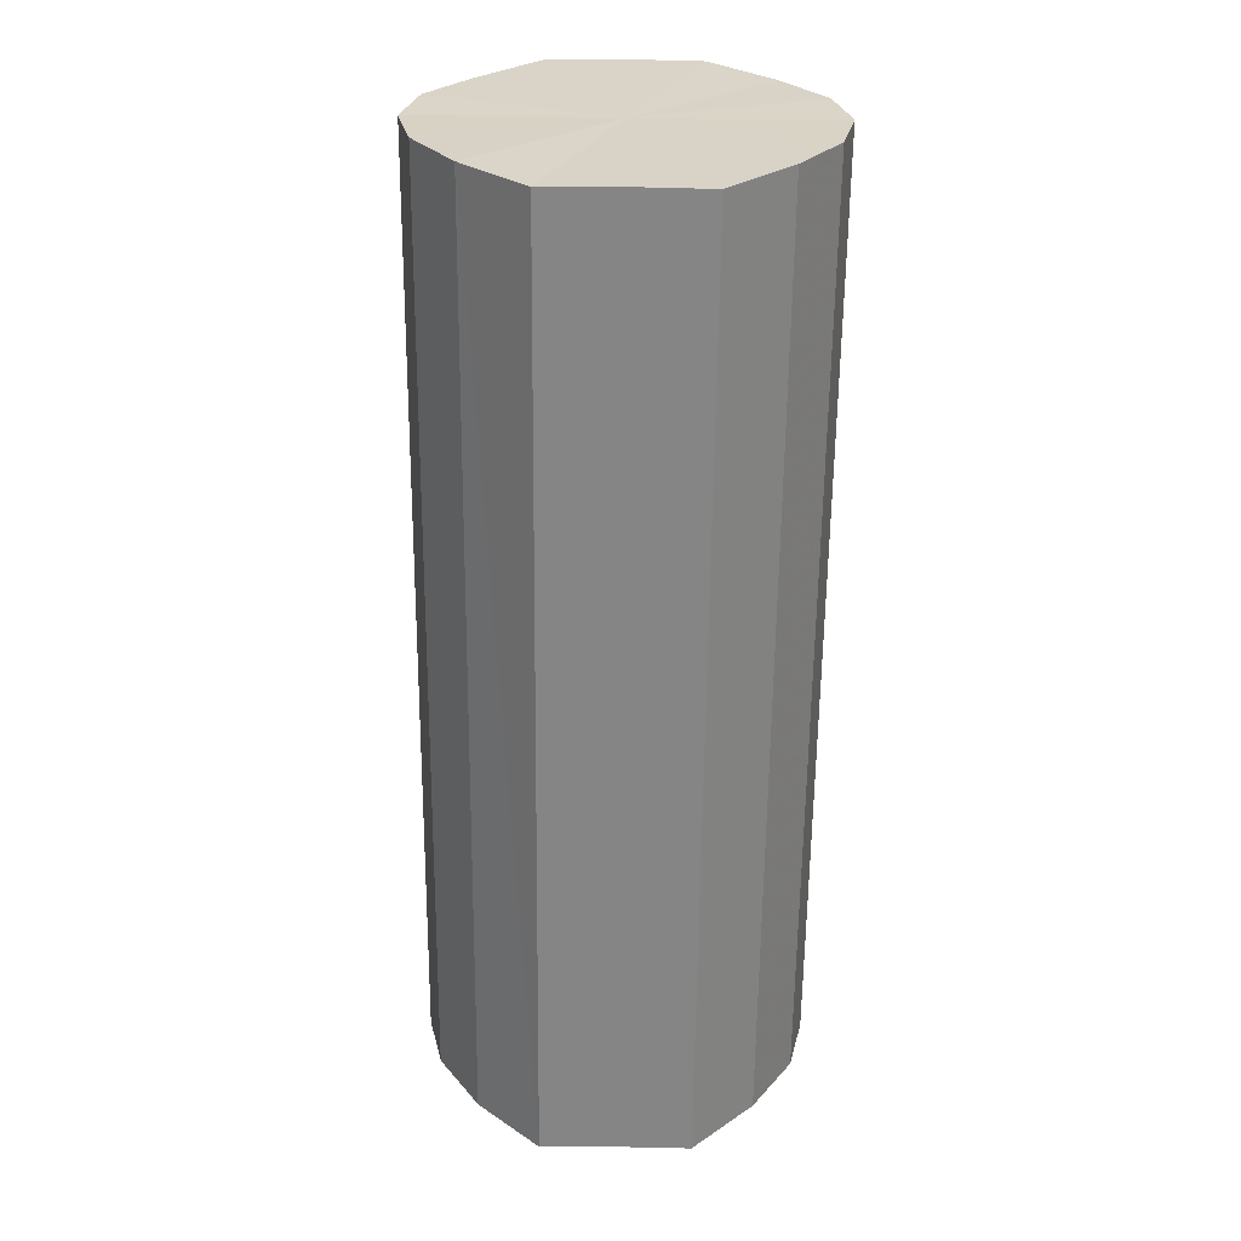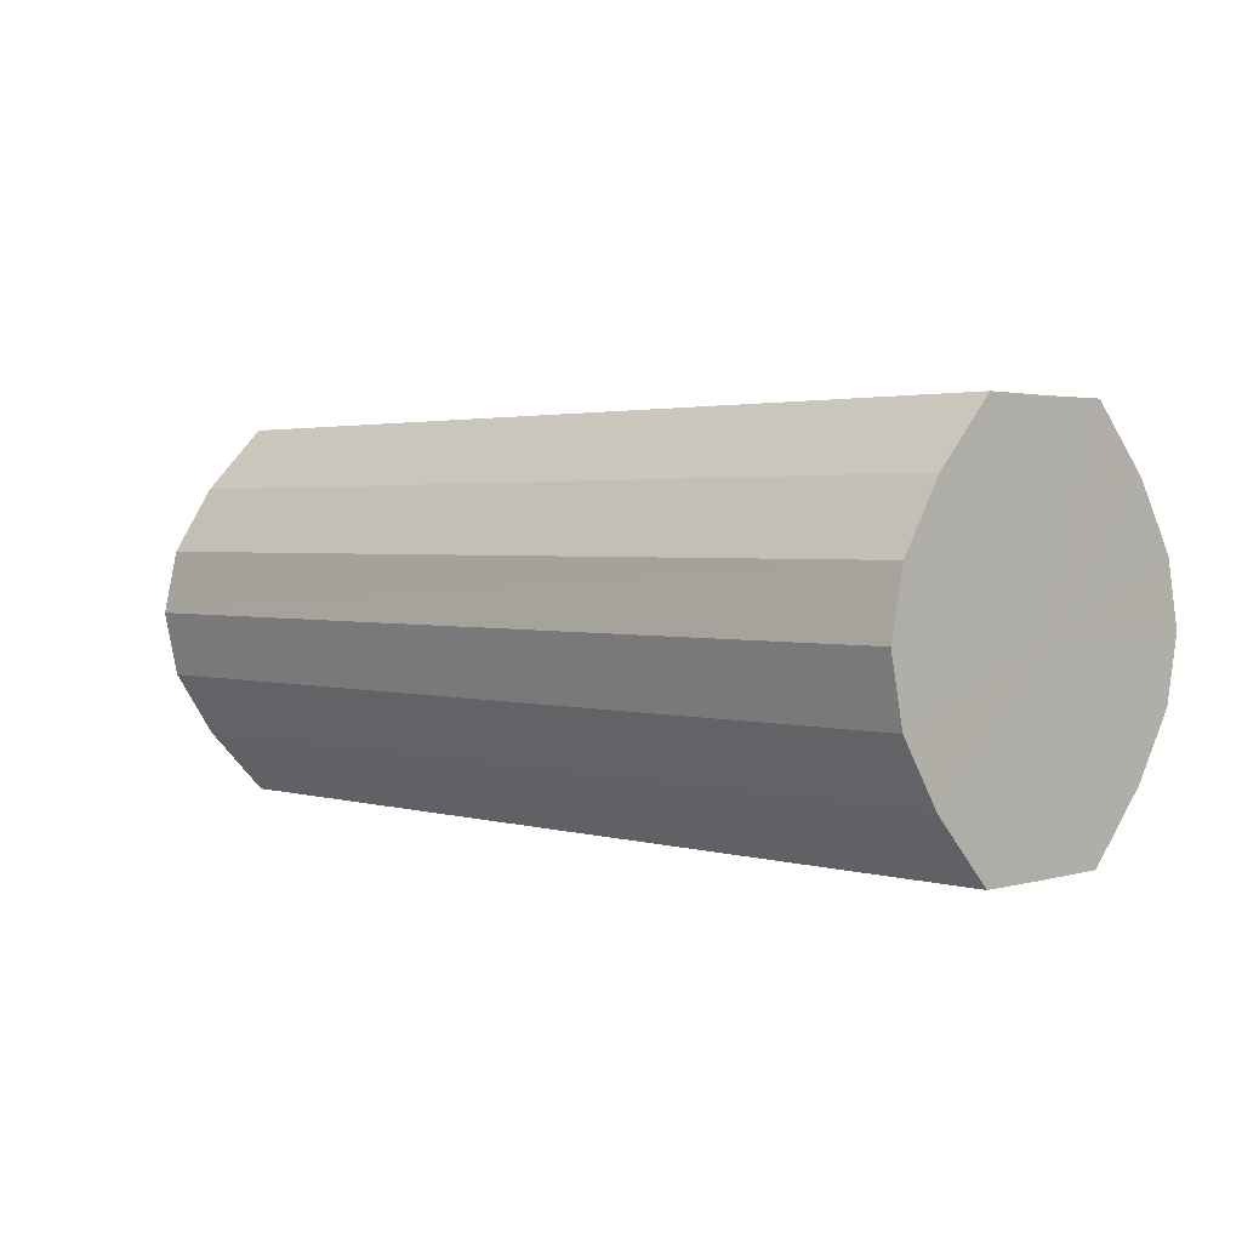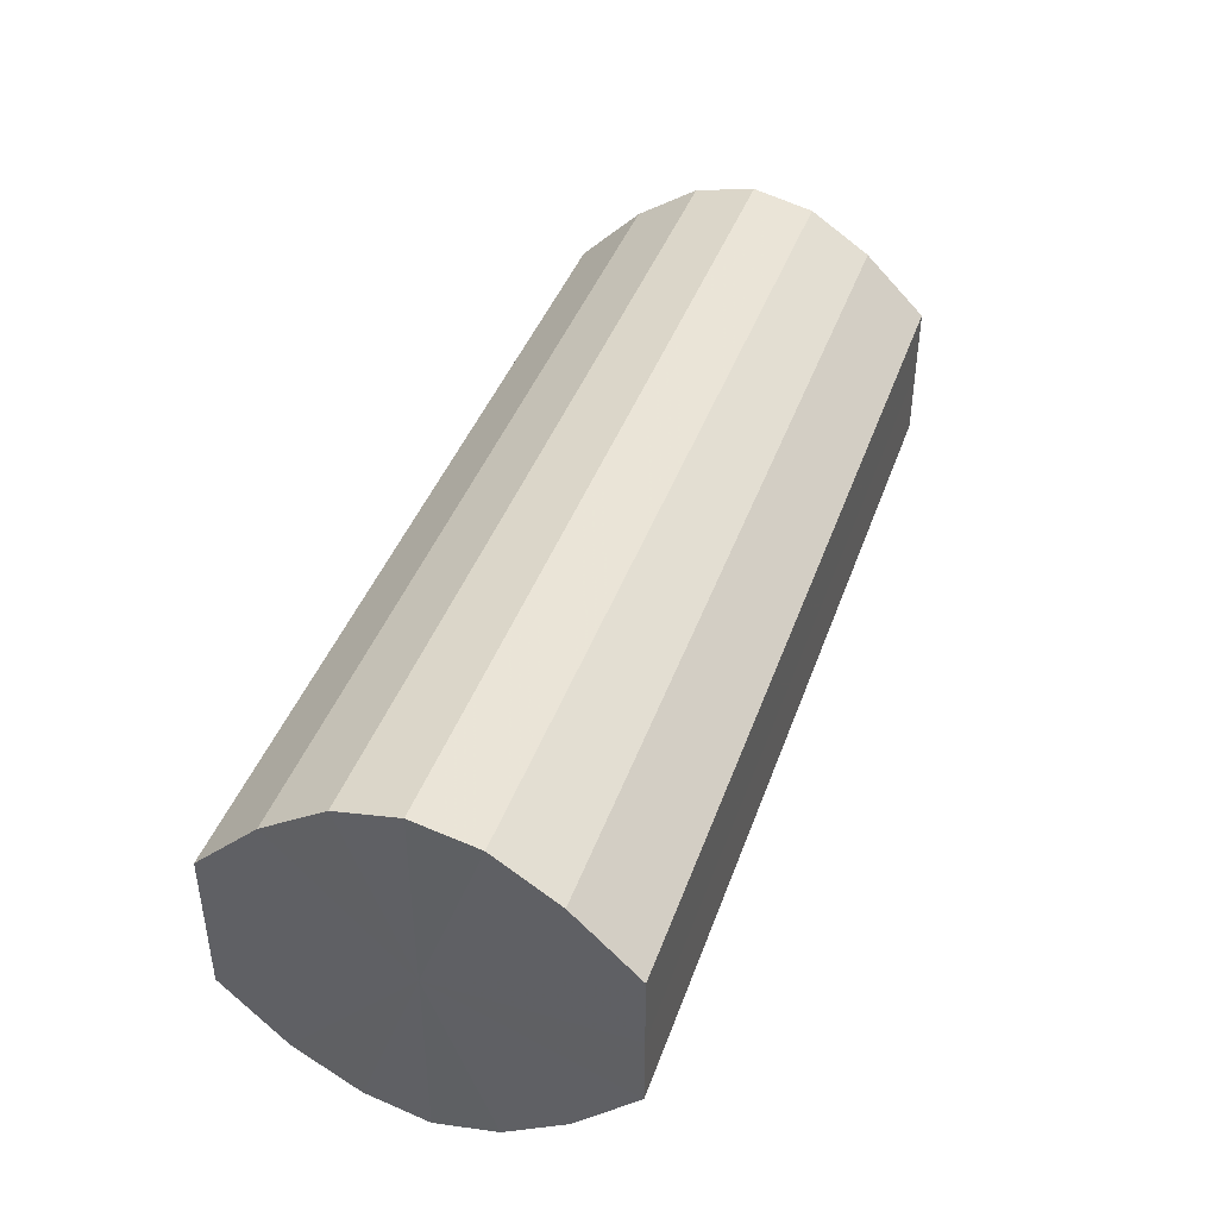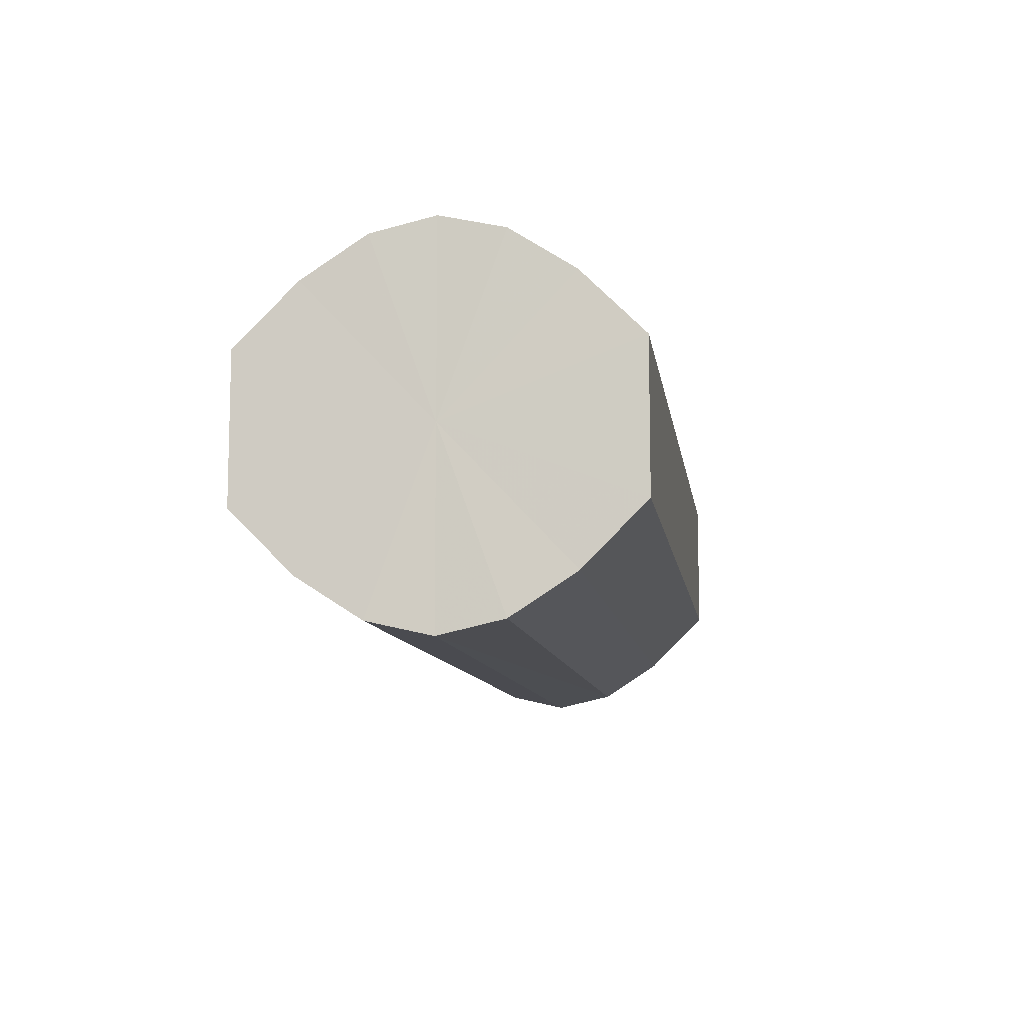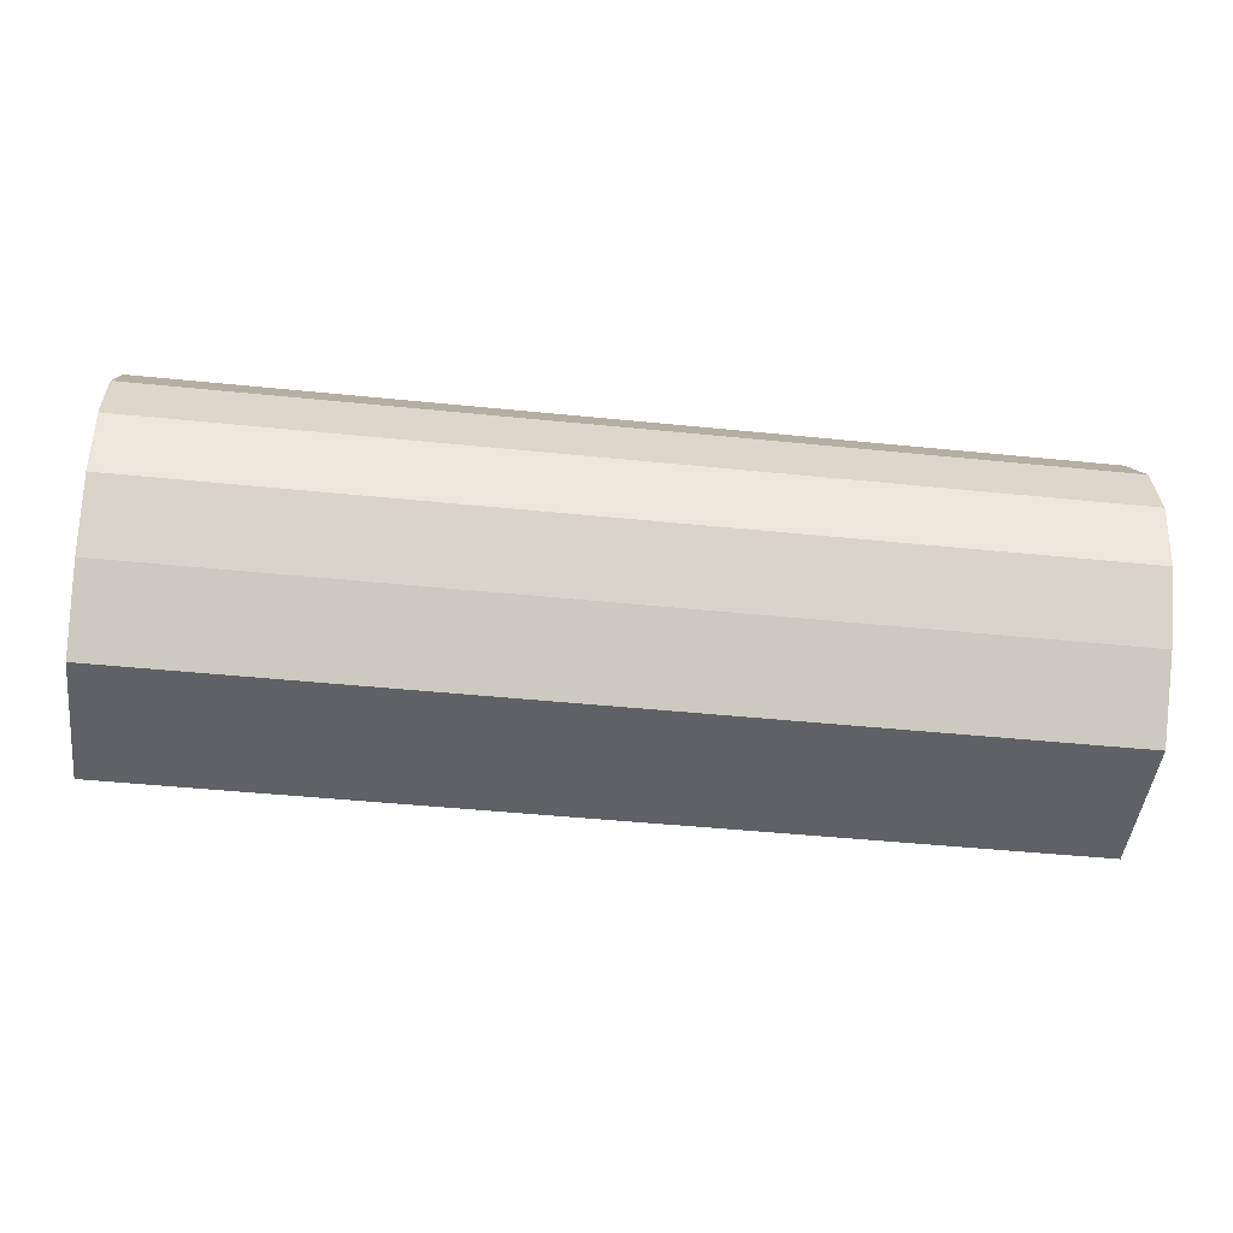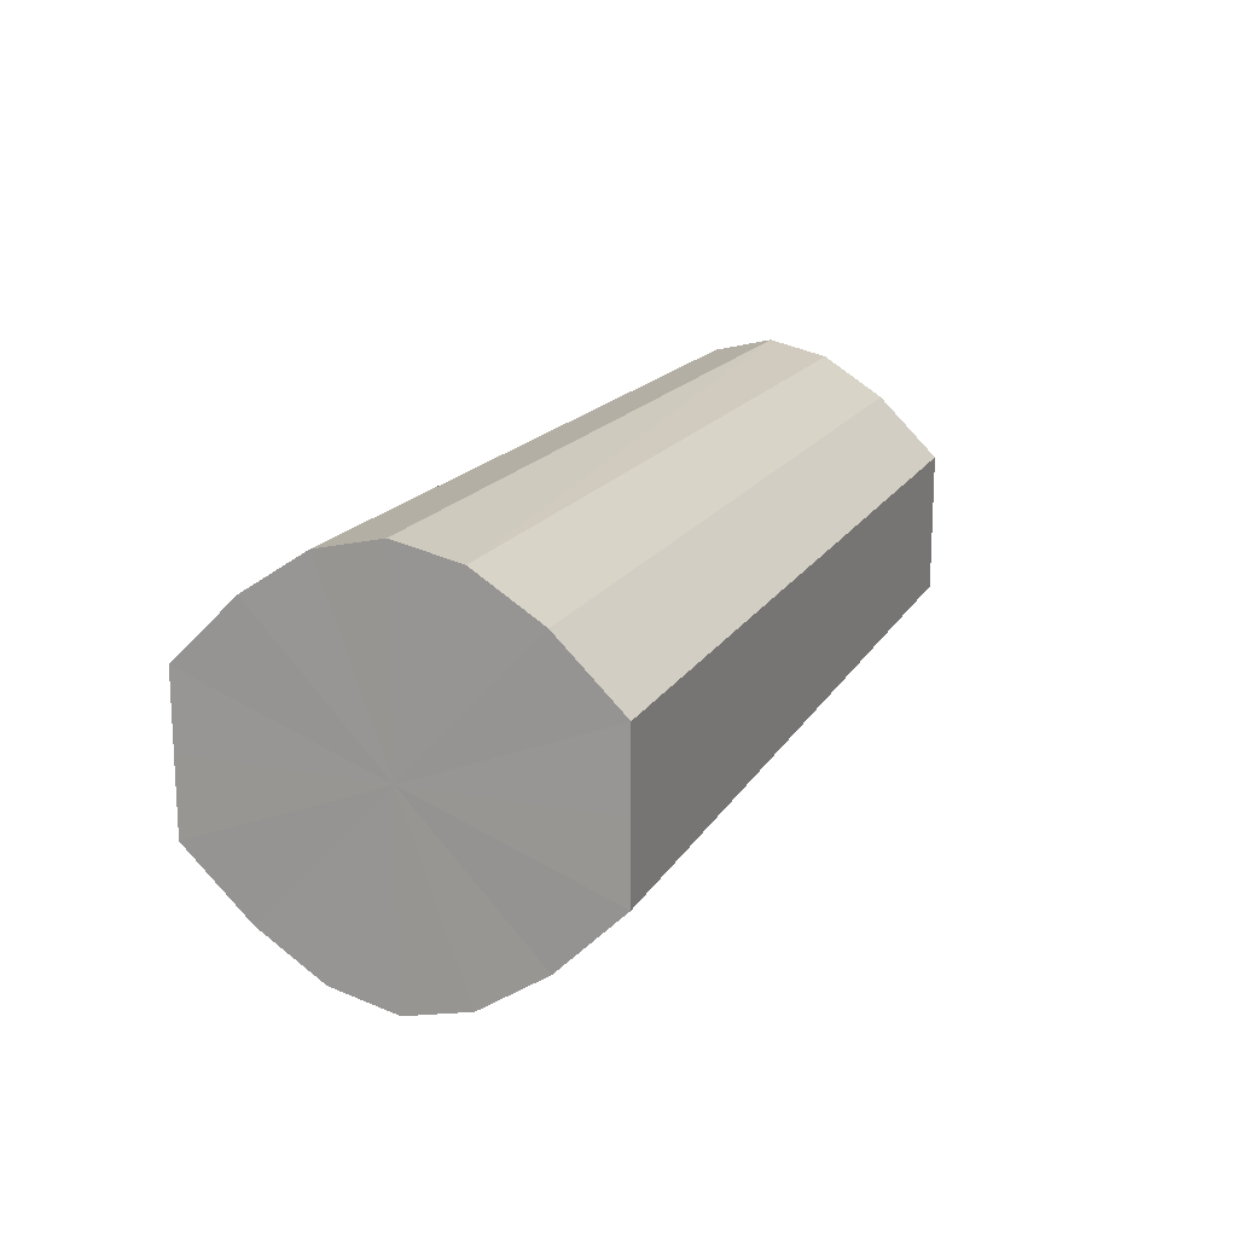
<metadata>
{"format":"obj","ext":"obj","renderer":"f3d","projection":"perspective","resolution":1024,"background":"white","views":[{"elev":-61.8,"azim":89.4,"up":"+Y"},{"elev":2.3,"azim":45.7,"up":"+Y"},{"elev":41.6,"azim":108.7,"up":"+Z"},{"elev":-9.8,"azim":-81.8,"up":"+Z"},{"elev":-46.7,"azim":173.4,"up":"+Y"},{"elev":16.3,"azim":-69.2,"up":"+Z"}]}
</metadata>
<code>
o 21851
v 2214 1876 14.63
v 2214 1876 14.62
v 2214 1876 14.63
v 2214 1876 14.61
v 2214 1876 14.62
v 2214 1876 14.64
v 2214 1876 14.64
v 2214 1876 14.6
v 2214 1876 14.61
v 2214 1876 14.65
v 2214 1876 14.65
v 2214 1876 14.6
v 2214 1876 14.6
v 2214 1876 14.66
v 2214 1876 14.66
v 2214 1876 14.6
v 2214 1876 14.6
v 2214 1876 14.66
v 2214 1876 14.66
v 2214 1876 14.61
v 2214 1876 14.6
v 2214 1876 14.66
v 2214 1876 14.66
v 2214 1876 14.62
v 2214 1876 14.61
v 2214 1876 14.65
v 2214 1876 14.65
v 2214 1876 14.63
v 2214 1876 14.62
v 2214 1876 14.64
v 2214 1876 14.64
v 2214 1876 14.63
v 2214 1876 14.63
v 2214 1876 14.62
v 2214 1876 14.62
v 2214 1876 14.61
v 2214 1876 14.61
v 2214 1876 14.64
v 2214 1876 14.63
v 2214 1876 14.65
v 2214 1876 14.64
v 2214 1876 14.6
v 2214 1876 14.6
v 2214 1876 14.66
v 2214 1876 14.65
v 2214 1876 14.66
v 2214 1876 14.66
v 2214 1876 14.6
v 2214 1876 14.6
v 2214 1876 14.66
v 2214 1876 14.66
v 2214 1876 14.65
v 2214 1876 14.66
v 2214 1876 14.6
v 2214 1876 14.6
v 2214 1876 14.64
v 2214 1876 14.65
v 2214 1876 14.63
v 2214 1876 14.64
v 2214 1876 14.61
v 2214 1876 14.61
v 2214 1876 14.62
v 2214 1876 14.63
v 2214 1876 14.62
v 2214 1876 14.63
v 2214 1876 14.62
v 2214 1876 14.63
v 2214 1876 14.61
v 2214 1876 14.64
v 2214 1876 14.6
v 2214 1876 14.65
v 2214 1876 14.6
v 2214 1876 14.66
v 2214 1876 14.6
v 2214 1876 14.66
v 2214 1876 14.61
v 2214 1876 14.66
v 2214 1876 14.62
v 2214 1876 14.65
v 2214 1876 14.63
v 2214 1876 14.64
v 2214 1876 14.63
v 2214 1876 14.63
v 2214 1876 14.62
v 2214 1876 14.64
v 2214 1876 14.61
v 2214 1876 14.65
v 2214 1876 14.6
v 2214 1876 14.66
v 2214 1876 14.6
v 2214 1876 14.66
v 2214 1876 14.6
v 2214 1876 14.66
v 2214 1876 14.61
v 2214 1876 14.65
v 2214 1876 14.62
v 2214 1876 14.64
v 2214 1876 14.63
f 1 2 3
f 2 4 5
f 6 1 7
f 4 8 9
f 10 6 11
f 8 12 13
f 14 10 15
f 12 16 17
f 18 14 19
f 16 20 21
f 22 18 23
f 20 24 25
f 26 22 27
f 24 28 29
f 30 26 31
f 28 30 32
f 33 34 35
f 35 36 37
f 38 39 33
f 40 41 38
f 37 42 43
f 44 45 40
f 46 47 44
f 43 48 49
f 50 51 46
f 52 53 50
f 49 54 55
f 56 57 52
f 58 59 56
f 55 60 61
f 62 63 58
f 61 64 62
f 65 66 67
f 65 68 66
f 65 67 69
f 65 70 68
f 65 69 71
f 65 72 70
f 65 71 73
f 65 74 72
f 65 73 75
f 65 76 74
f 65 75 77
f 65 78 76
f 65 77 79
f 65 80 78
f 65 79 81
f 65 81 80
f 82 83 84
f 82 85 83
f 82 84 86
f 82 87 85
f 82 86 88
f 82 89 87
f 82 88 90
f 82 91 89
f 82 90 92
f 82 93 91
f 82 92 94
f 82 95 93
f 82 94 96
f 82 97 95
f 82 96 98
f 82 98 97

</code>
